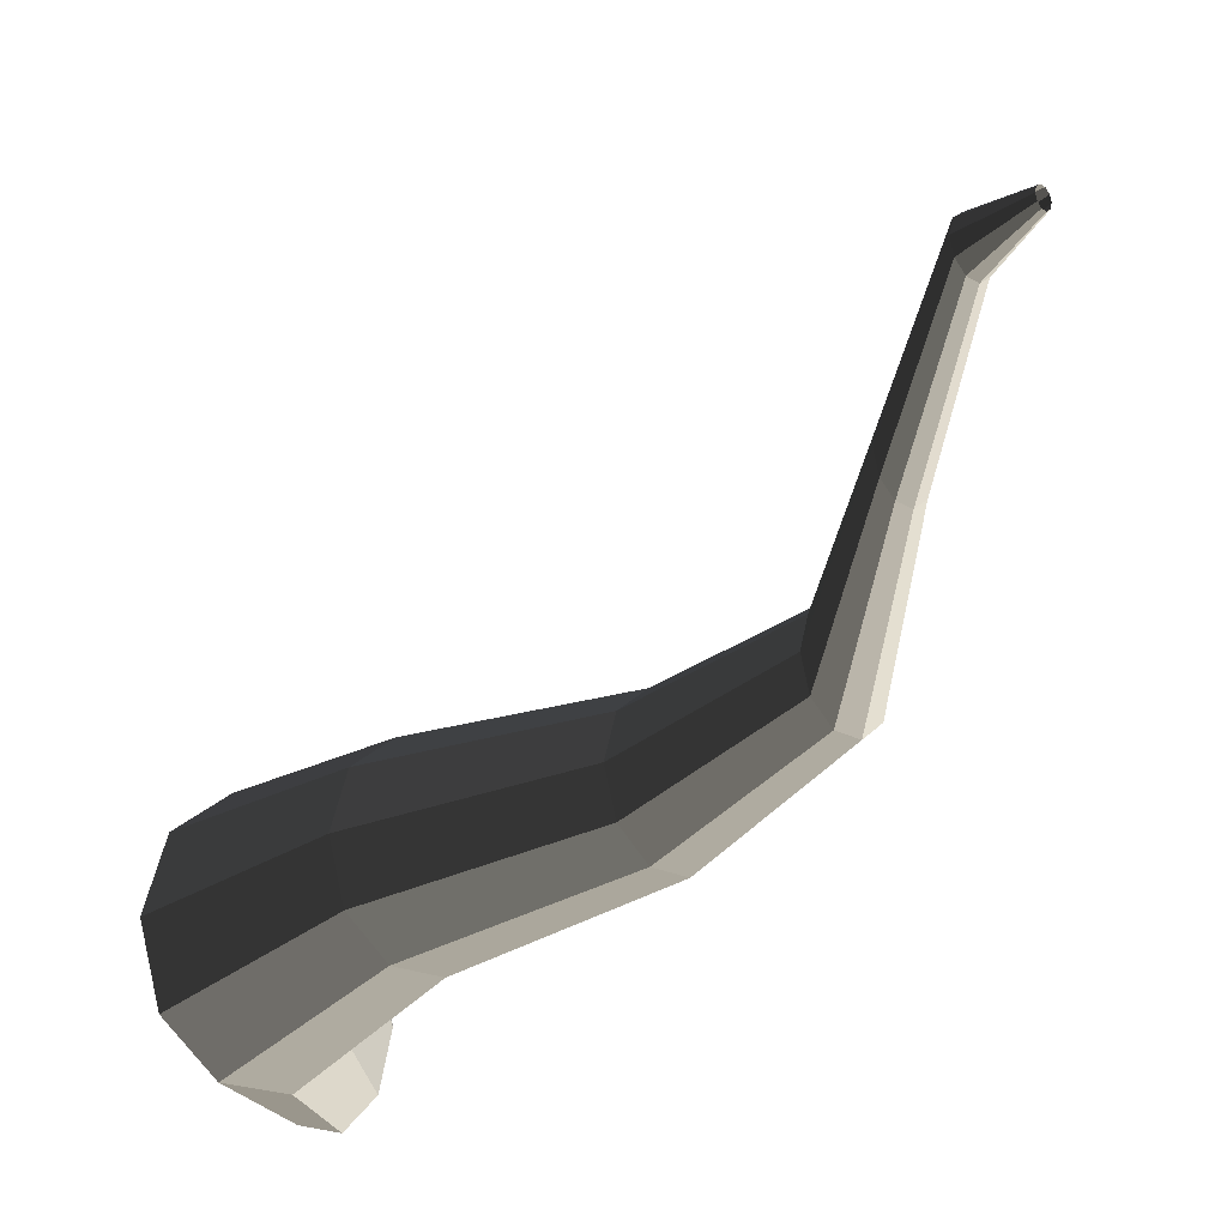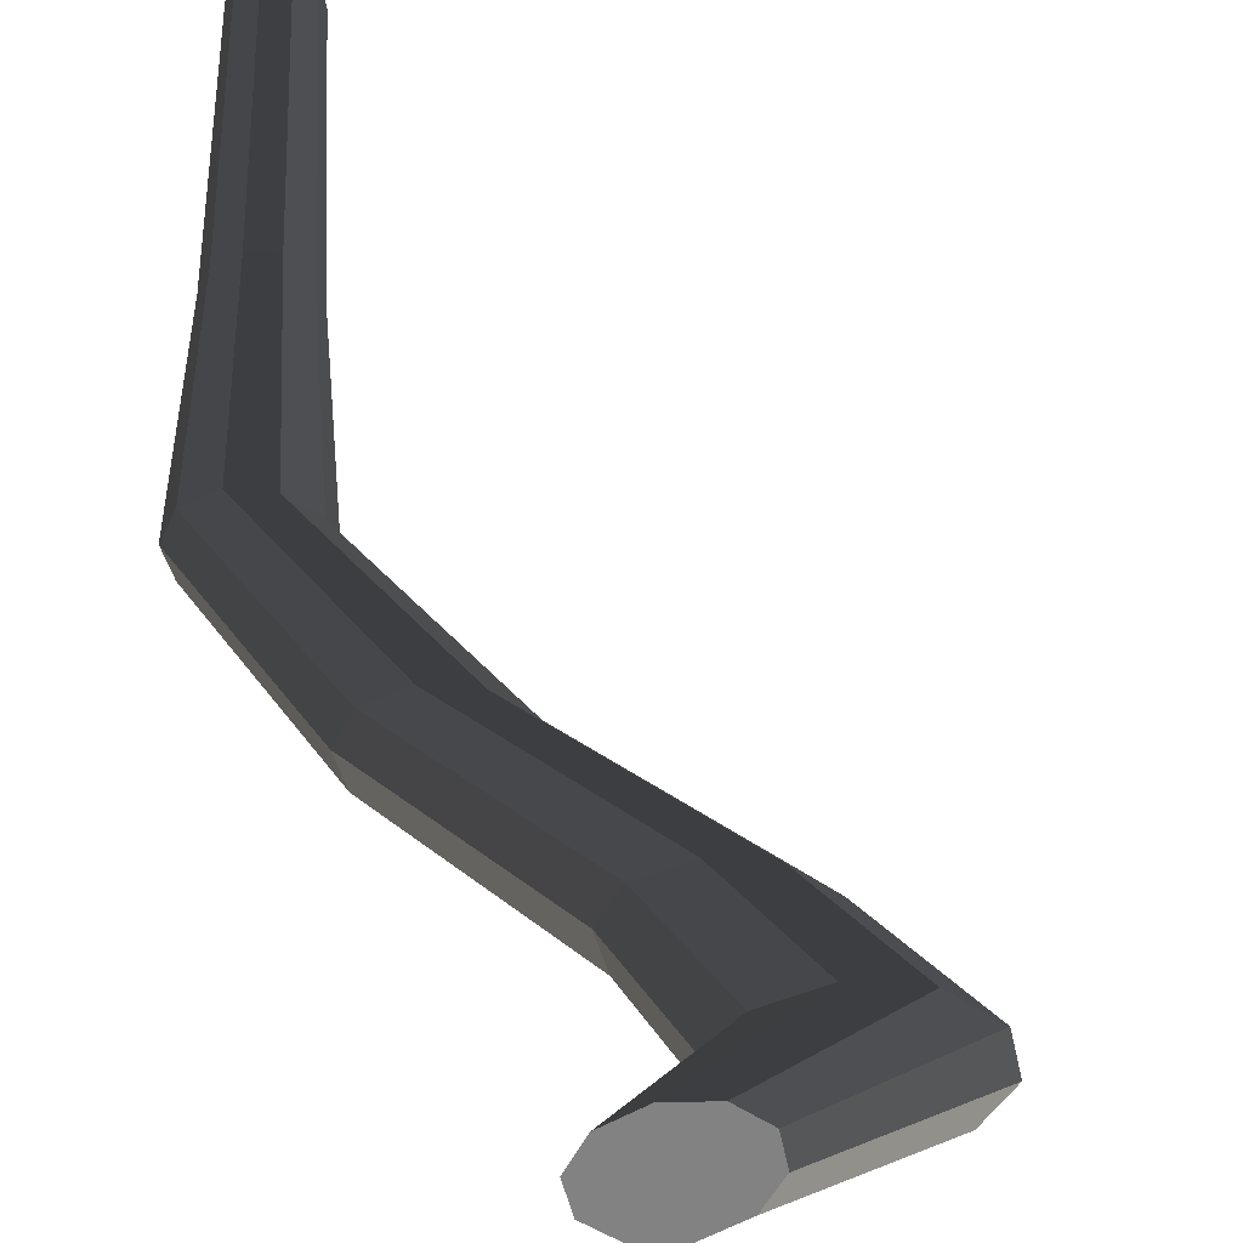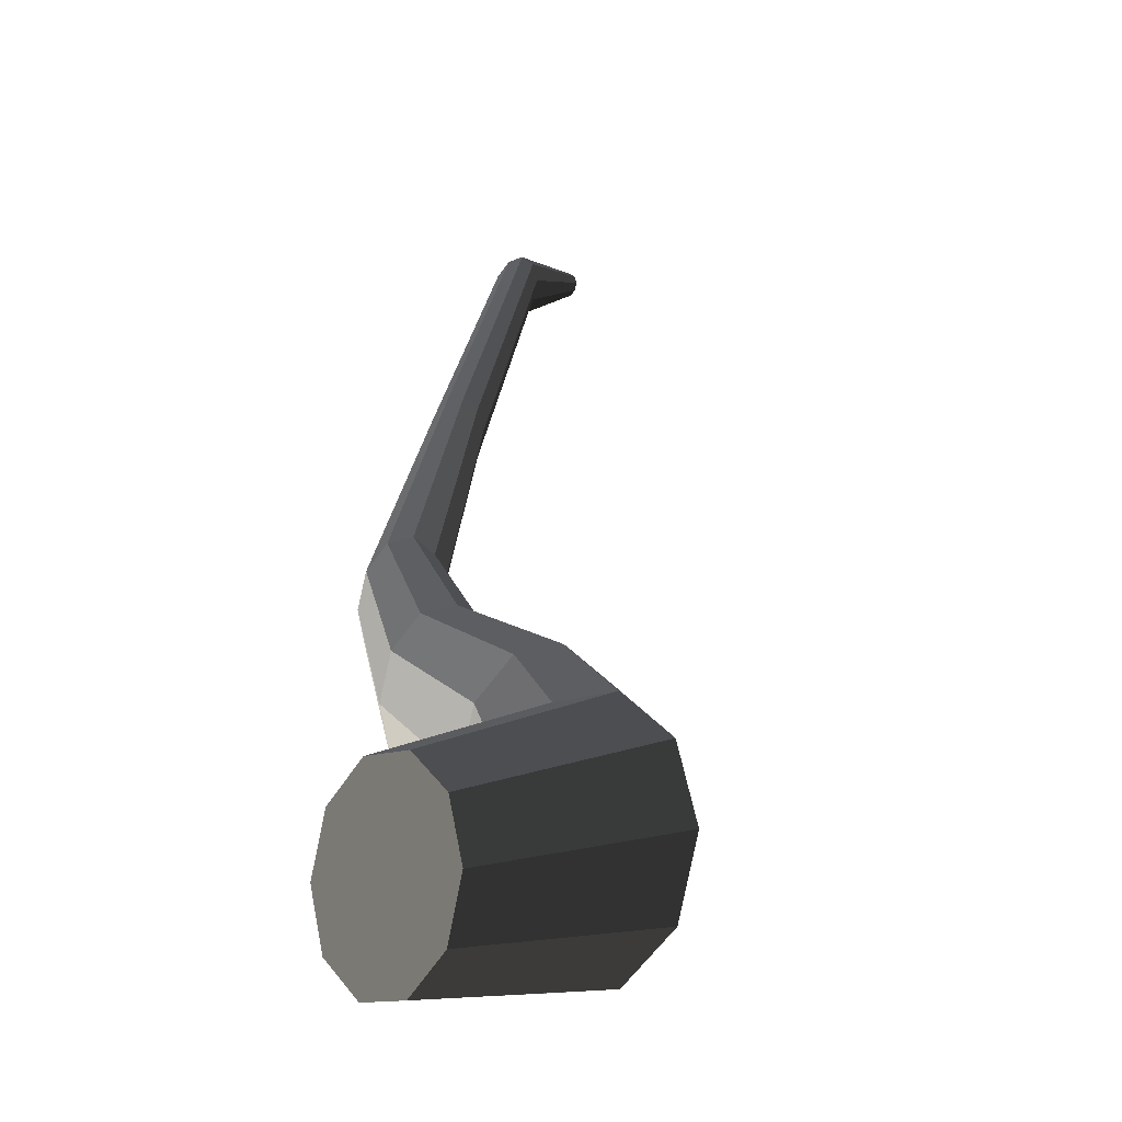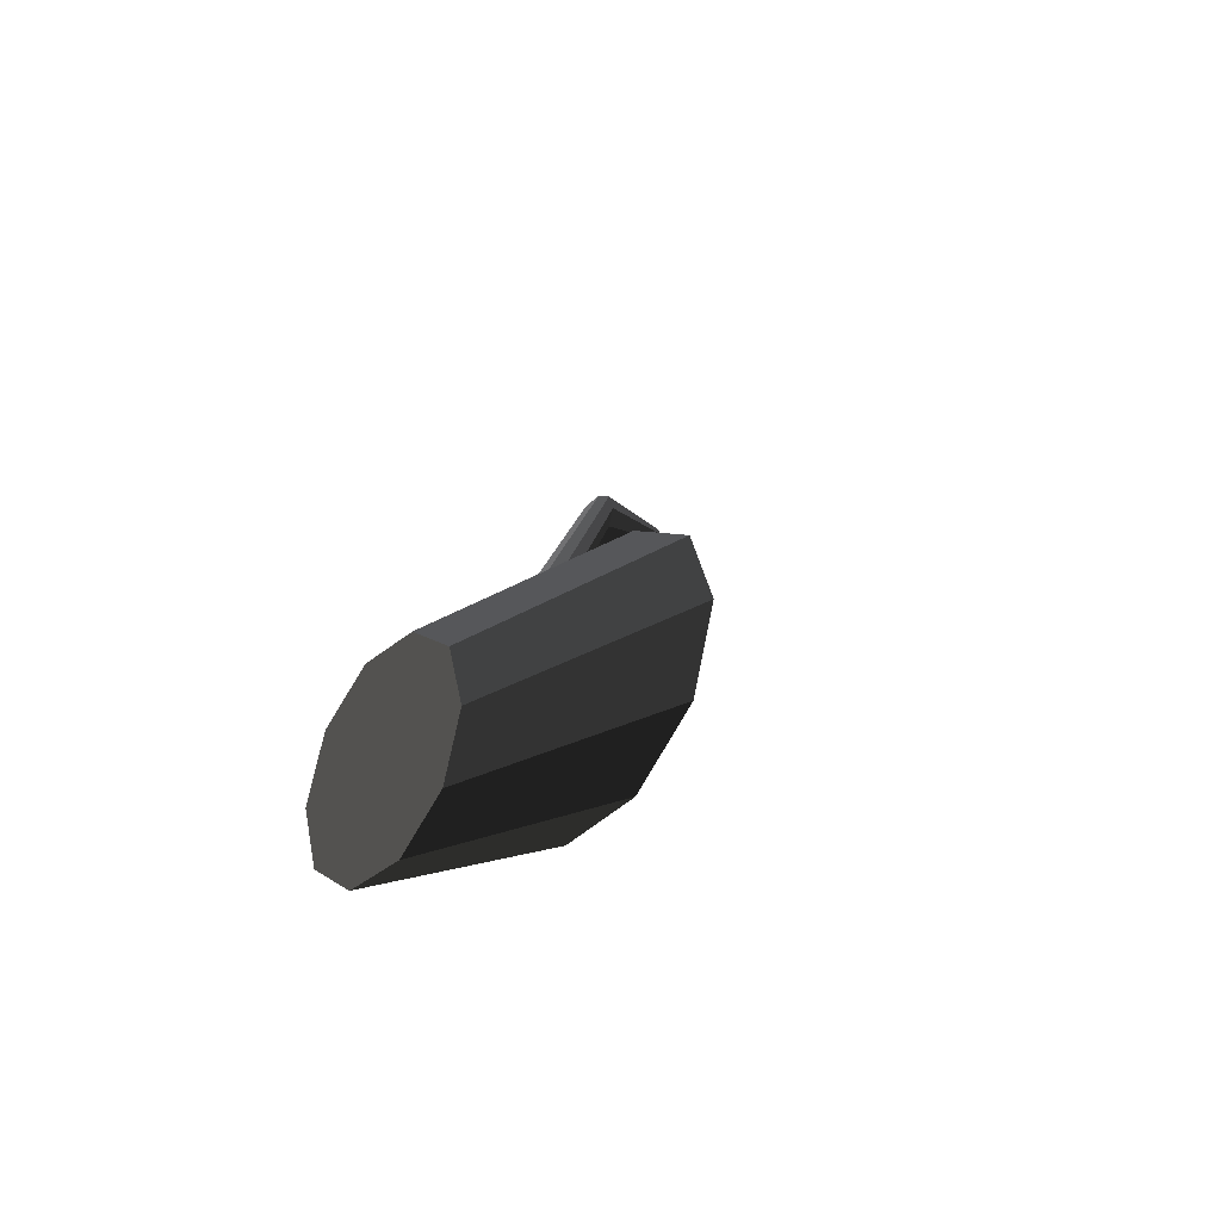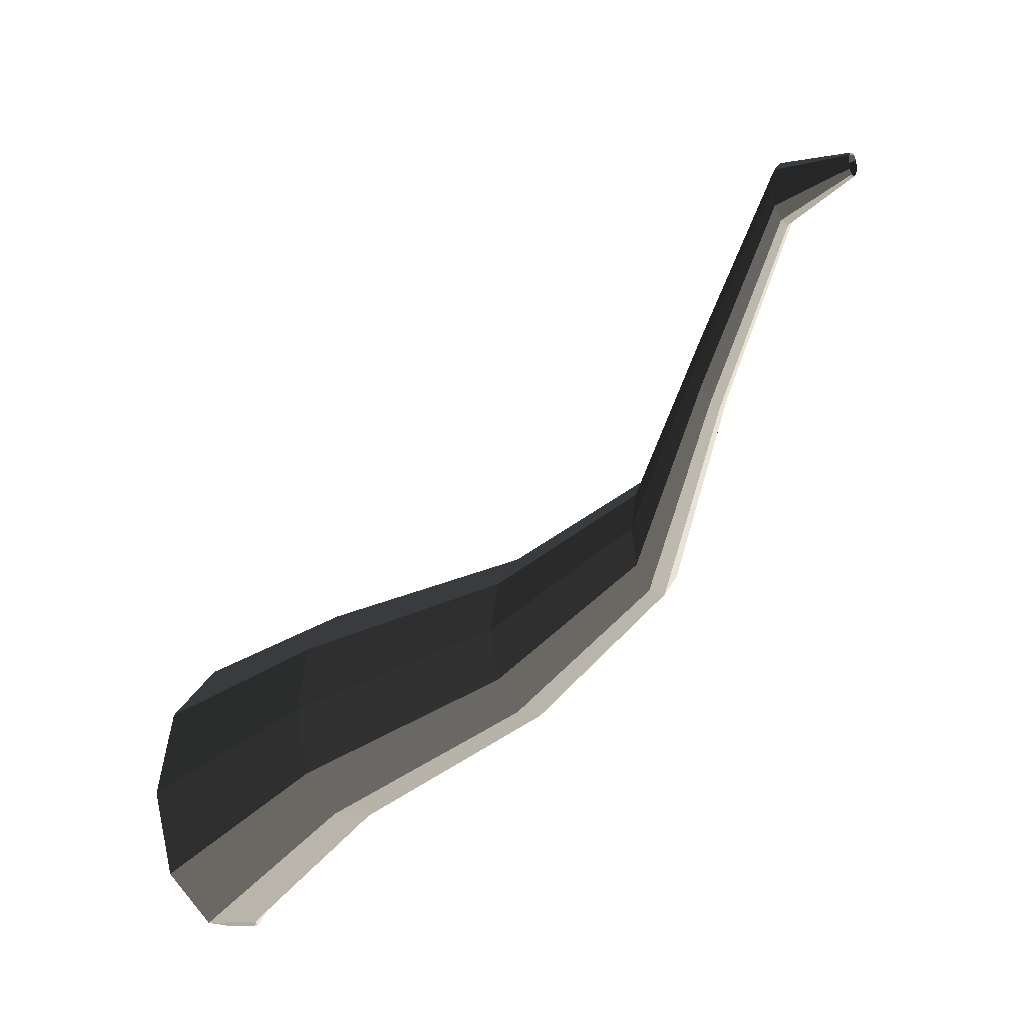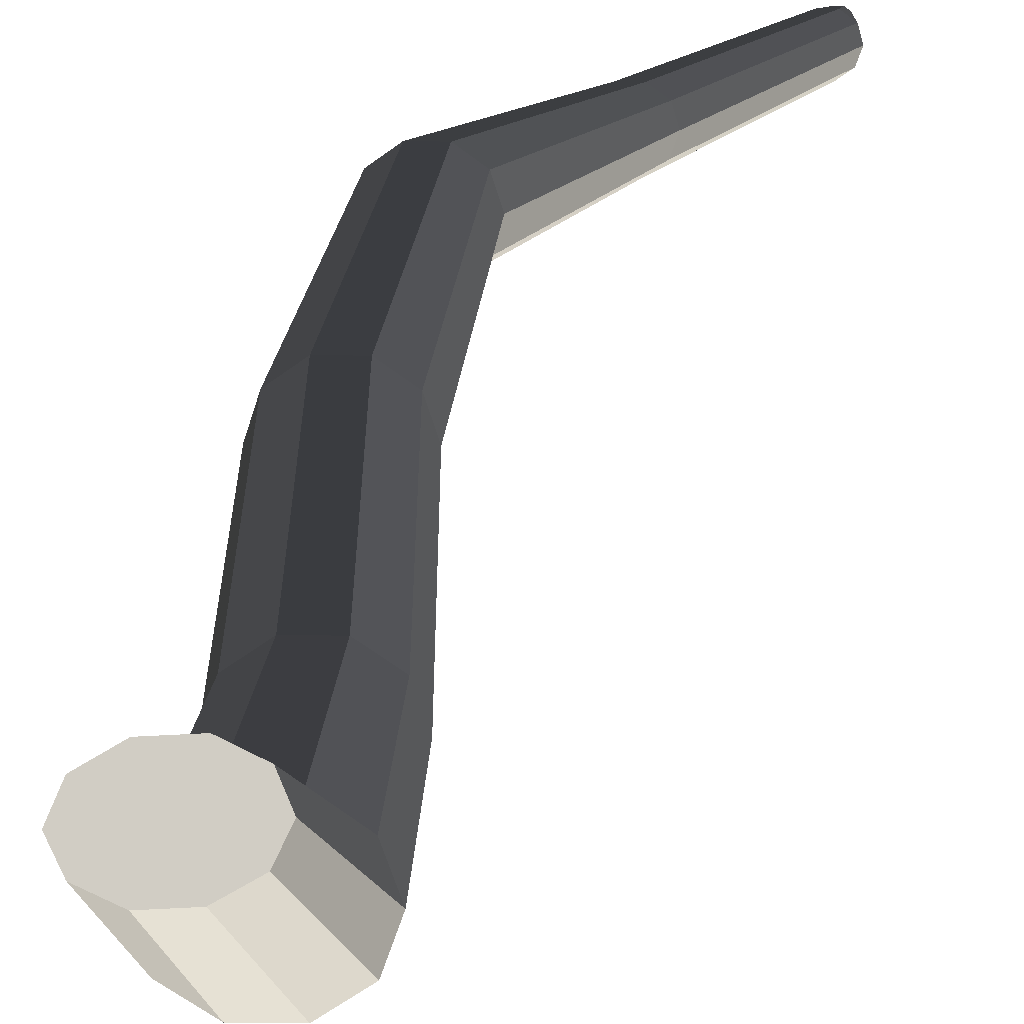
<metadata>
{"format":"obj","ext":"obj","renderer":"f3d","projection":"perspective","resolution":1024,"background":"white","views":[{"elev":-19.6,"azim":132.7,"up":"+Z"},{"elev":-41.4,"azim":-5.8,"up":"+Y"},{"elev":-12.8,"azim":45.8,"up":"+Z"},{"elev":-38.6,"azim":51.1,"up":"+Z"},{"elev":-9.3,"azim":118.2,"up":"+Z"},{"elev":-67.7,"azim":-72.6,"up":"+Y"}]}
</metadata>
<code>
v 0.02907 -0.3237 -0.5357
v -0.004225 -0.3265 -0.411
v 0.08293 -0.3192 -0.4881
v -0.03752 -0.3293 -0.5357
v -0.09138 -0.3338 -0.4881
v -0.112 -0.3355 -0.411
v -0.09138 -0.3338 -0.334
v -0.03752 -0.3293 -0.2864
v 0.02907 -0.3237 -0.2864
v 0.08293 -0.3192 -0.334
v 0.1035 -0.3174 -0.411
v 0.08293 -0.3192 -0.4881
v 0.2984 -0.2197 -0.4727
v 0.222 -0.2197 -0.5282
v 0.02907 -0.3237 -0.5357
v 0.02907 -0.3237 -0.5357
v 0.222 -0.2197 -0.5282
v 0.1275 -0.2197 -0.5282
v -0.03752 -0.3293 -0.5357
v -0.03752 -0.3293 -0.5357
v 0.1275 -0.2197 -0.5282
v 0.0511 -0.2197 -0.4727
v -0.09138 -0.3338 -0.4881
v -0.09138 -0.3338 -0.4881
v 0.0511 -0.2197 -0.4727
v 0.02191 -0.2197 -0.3828
v -0.112 -0.3355 -0.411
v -0.112 -0.3355 -0.411
v 0.02191 -0.2197 -0.3828
v 0.0511 -0.2197 -0.293
v -0.09138 -0.3338 -0.334
v -0.09138 -0.3338 -0.334
v 0.0511 -0.2197 -0.293
v 0.1275 -0.2197 -0.2375
v -0.03752 -0.3293 -0.2864
v -0.03752 -0.3293 -0.2864
v 0.1275 -0.2197 -0.2375
v 0.222 -0.2197 -0.2375
v 0.02907 -0.3237 -0.2864
v 0.02907 -0.3237 -0.2864
v 0.222 -0.2197 -0.2375
v 0.2984 -0.2197 -0.293
v 0.08293 -0.3192 -0.334
v 0.08293 -0.3192 -0.334
v 0.2984 -0.2197 -0.293
v 0.3276 -0.2197 -0.3828
v 0.1035 -0.3174 -0.411
v 0.1035 -0.3174 -0.411
v 0.3276 -0.2197 -0.3828
v 0.2984 -0.2197 -0.4727
v 0.08293 -0.3192 -0.4881
v 0.2984 -0.2197 -0.4727
v 0.1327 -0.1461 -0.354
v 0.0696 -0.1461 -0.3998
v 0.222 -0.2197 -0.5282
v 0.222 -0.2197 -0.5282
v 0.0696 -0.1461 -0.3998
v -0.008365 -0.1461 -0.3998
v 0.1275 -0.2197 -0.5282
v 0.1275 -0.2197 -0.5282
v -0.008365 -0.1461 -0.3998
v -0.07144 -0.1461 -0.354
v 0.0511 -0.2197 -0.4727
v 0.0511 -0.2197 -0.4727
v -0.07144 -0.1461 -0.354
v -0.09553 -0.1461 -0.2798
v 0.02191 -0.2197 -0.3828
v 0.02191 -0.2197 -0.3828
v -0.09553 -0.1461 -0.2798
v -0.07143 -0.1461 -0.2057
v 0.0511 -0.2197 -0.293
v 0.0511 -0.2197 -0.293
v -0.07143 -0.1461 -0.2057
v -0.008365 -0.1461 -0.1598
v 0.1275 -0.2197 -0.2375
v 0.1275 -0.2197 -0.2375
v -0.008365 -0.1461 -0.1598
v 0.06959 -0.1461 -0.1598
v 0.222 -0.2197 -0.2375
v 0.222 -0.2197 -0.2375
v 0.06959 -0.1461 -0.1598
v 0.1327 -0.1461 -0.2057
v 0.2984 -0.2197 -0.293
v 0.2984 -0.2197 -0.293
v 0.1327 -0.1461 -0.2057
v 0.1568 -0.1461 -0.2798
v 0.3276 -0.2197 -0.3828
v 0.3276 -0.2197 -0.3828
v 0.1568 -0.1461 -0.2798
v 0.1327 -0.1461 -0.354
v 0.2984 -0.2197 -0.4727
v 0.1327 -0.1461 -0.354
v -0.159 -0.04634 -0.2236
v -0.2119 -0.04634 -0.2621
v 0.0696 -0.1461 -0.3998
v 0.0696 -0.1461 -0.3998
v -0.2119 -0.04634 -0.2621
v -0.2773 -0.04634 -0.2621
v -0.008365 -0.1461 -0.3998
v -0.008365 -0.1461 -0.3998
v -0.2773 -0.04634 -0.2621
v -0.3302 -0.04634 -0.2236
v -0.07144 -0.1461 -0.354
v -0.07144 -0.1461 -0.354
v -0.3302 -0.04634 -0.2236
v -0.3504 -0.04634 -0.1614
v -0.09553 -0.1461 -0.2798
v -0.09553 -0.1461 -0.2798
v -0.3504 -0.04634 -0.1614
v -0.3302 -0.04634 -0.09925
v -0.07143 -0.1461 -0.2057
v -0.07143 -0.1461 -0.2057
v -0.3302 -0.04634 -0.09925
v -0.2773 -0.04634 -0.0608
v -0.008365 -0.1461 -0.1598
v -0.008365 -0.1461 -0.1598
v -0.2773 -0.04634 -0.0608
v -0.2119 -0.04634 -0.0608
v 0.06959 -0.1461 -0.1598
v 0.06959 -0.1461 -0.1598
v -0.2119 -0.04634 -0.0608
v -0.159 -0.04634 -0.09925
v 0.1327 -0.1461 -0.2057
v 0.1327 -0.1461 -0.2057
v -0.159 -0.04634 -0.09925
v -0.1388 -0.04634 -0.1614
v 0.1568 -0.1461 -0.2798
v 0.1568 -0.1461 -0.2798
v -0.1388 -0.04634 -0.1614
v -0.159 -0.04634 -0.2236
v 0.1327 -0.1461 -0.354
v -0.159 -0.04634 -0.2236
v -0.3674 0.05414 -0.05558
v -0.4086 0.05414 -0.08556
v -0.2119 -0.04634 -0.2621
v -0.2119 -0.04634 -0.2621
v -0.4086 0.05414 -0.08556
v -0.4596 0.05415 -0.08556
v -0.2773 -0.04634 -0.2621
v -0.2773 -0.04634 -0.2621
v -0.4596 0.05415 -0.08556
v -0.5009 0.05415 -0.05558
v -0.3302 -0.04634 -0.2236
v -0.3302 -0.04634 -0.2236
v -0.5009 0.05415 -0.05558
v -0.5167 0.05414 -0.007066
v -0.3504 -0.04634 -0.1614
v -0.3504 -0.04634 -0.1614
v -0.5167 0.05414 -0.007066
v -0.5009 0.05415 0.04144
v -0.3302 -0.04634 -0.09925
v -0.3302 -0.04634 -0.09925
v -0.5009 0.05415 0.04144
v -0.4596 0.05415 0.07143
v -0.2773 -0.04634 -0.0608
v -0.2773 -0.04634 -0.0608
v -0.4596 0.05415 0.07143
v -0.4086 0.05414 0.07143
v -0.2119 -0.04634 -0.0608
v -0.2119 -0.04634 -0.0608
v -0.4086 0.05414 0.07143
v -0.3674 0.05414 0.04144
v -0.159 -0.04634 -0.09925
v -0.159 -0.04634 -0.09925
v -0.3674 0.05414 0.04144
v -0.3516 0.05414 -0.007065
v -0.1388 -0.04634 -0.1614
v -0.1388 -0.04634 -0.1614
v -0.3516 0.05414 -0.007065
v -0.3674 0.05414 -0.05558
v -0.159 -0.04634 -0.2236
v -0.3674 0.05414 -0.05558
v -0.3888 0.1445 0.1887
v -0.4168 0.1445 0.1684
v -0.4086 0.05414 -0.08556
v -0.4086 0.05414 -0.08556
v -0.4168 0.1445 0.1684
v -0.4514 0.1445 0.1684
v -0.4596 0.05415 -0.08556
v -0.4596 0.05415 -0.08556
v -0.4514 0.1445 0.1684
v -0.4794 0.1445 0.1887
v -0.5009 0.05415 -0.05558
v -0.5009 0.05415 -0.05558
v -0.4794 0.1445 0.1887
v -0.4901 0.1445 0.2216
v -0.5167 0.05414 -0.007066
v -0.5167 0.05414 -0.007066
v -0.4901 0.1445 0.2216
v -0.4794 0.1445 0.2545
v -0.5009 0.05415 0.04144
v -0.5009 0.05415 0.04144
v -0.4794 0.1445 0.2545
v -0.4514 0.1445 0.2749
v -0.4596 0.05415 0.07143
v -0.4596 0.05415 0.07143
v -0.4514 0.1445 0.2749
v -0.4168 0.1445 0.2749
v -0.4086 0.05414 0.07143
v -0.4086 0.05414 0.07143
v -0.4168 0.1445 0.2749
v -0.3888 0.1445 0.2545
v -0.3674 0.05414 0.04144
v -0.3674 0.05414 0.04144
v -0.3888 0.1445 0.2545
v -0.3781 0.1445 0.2216
v -0.3516 0.05414 -0.007065
v -0.3516 0.05414 -0.007065
v -0.3781 0.1445 0.2216
v -0.3888 0.1445 0.1887
v -0.3674 0.05414 -0.05558
v -0.3888 0.1445 0.1887
v -0.3995 0.2525 0.431
v -0.4209 0.2525 0.4154
v -0.4168 0.1445 0.1684
v -0.4168 0.1445 0.1684
v -0.4209 0.2525 0.4154
v -0.4473 0.2525 0.4154
v -0.4514 0.1445 0.1684
v -0.4514 0.1445 0.1684
v -0.4473 0.2525 0.4154
v -0.4687 0.2525 0.431
v -0.4794 0.1445 0.1887
v -0.4794 0.1445 0.1887
v -0.4687 0.2525 0.431
v -0.4769 0.2525 0.4561
v -0.4901 0.1445 0.2216
v -0.4901 0.1445 0.2216
v -0.4769 0.2525 0.4561
v -0.4687 0.2525 0.4812
v -0.4794 0.1445 0.2545
v -0.4794 0.1445 0.2545
v -0.4687 0.2525 0.4812
v -0.4473 0.2525 0.4968
v -0.4514 0.1445 0.2749
v -0.4514 0.1445 0.2749
v -0.4473 0.2525 0.4968
v -0.4209 0.2525 0.4968
v -0.4168 0.1445 0.2749
v -0.4168 0.1445 0.2749
v -0.4209 0.2525 0.4968
v -0.3995 0.2525 0.4812
v -0.3888 0.1445 0.2545
v -0.3888 0.1445 0.2545
v -0.3995 0.2525 0.4812
v -0.3914 0.2525 0.4561
v -0.3781 0.1445 0.2216
v -0.3781 0.1445 0.2216
v -0.3914 0.2525 0.4561
v -0.3995 0.2525 0.431
v -0.3888 0.1445 0.1887
v -0.3995 0.2525 0.431
v -0.421 0.3531 0.474
v -0.4291 0.3531 0.4681
v -0.4209 0.2525 0.4154
v -0.4209 0.2525 0.4154
v -0.4291 0.3531 0.4681
v -0.4391 0.3531 0.4681
v -0.4473 0.2525 0.4154
v -0.4473 0.2525 0.4154
v -0.4391 0.3531 0.4681
v -0.4473 0.3531 0.474
v -0.4687 0.2525 0.431
v -0.4687 0.2525 0.431
v -0.4473 0.3531 0.474
v -0.4504 0.3531 0.4835
v -0.4769 0.2525 0.4561
v -0.4769 0.2525 0.4561
v -0.4504 0.3531 0.4835
v -0.4473 0.3531 0.4931
v -0.4687 0.2525 0.4812
v -0.4687 0.2525 0.4812
v -0.4473 0.3531 0.4931
v -0.4391 0.3531 0.499
v -0.4473 0.2525 0.4968
v -0.4473 0.2525 0.4968
v -0.4391 0.3531 0.499
v -0.4291 0.3531 0.499
v -0.4209 0.2525 0.4968
v -0.4209 0.2525 0.4968
v -0.4291 0.3531 0.499
v -0.421 0.3531 0.4931
v -0.3995 0.2525 0.4812
v -0.3995 0.2525 0.4812
v -0.421 0.3531 0.4931
v -0.4179 0.3531 0.4835
v -0.3914 0.2525 0.4561
v -0.3914 0.2525 0.4561
v -0.4179 0.3531 0.4835
v -0.421 0.3531 0.474
v -0.3995 0.2525 0.431
g pCylinder13_18_4239_98
f 1 3 2
f 4 1 2
f 5 4 2
f 6 5 2
f 7 6 2
f 8 7 2
f 9 8 2
f 10 9 2
f 11 10 2
f 3 11 2
f 12 14 13
f 12 15 14
f 16 18 17
f 16 19 18
f 20 22 21
f 20 23 22
f 24 26 25
f 24 27 26
f 28 30 29
f 28 31 30
f 32 34 33
f 32 35 34
f 36 38 37
f 36 39 38
f 40 42 41
f 40 43 42
f 44 46 45
f 44 47 46
f 48 50 49
f 48 51 50
f 52 54 53
f 52 55 54
f 56 58 57
f 56 59 58
f 60 62 61
f 60 63 62
f 64 66 65
f 64 67 66
f 68 70 69
f 68 71 70
f 72 74 73
f 72 75 74
f 76 78 77
f 76 79 78
f 80 82 81
f 80 83 82
f 84 86 85
f 84 87 86
f 88 90 89
f 88 91 90
f 92 94 93
f 92 95 94
f 96 98 97
f 96 99 98
f 100 102 101
f 100 103 102
f 104 106 105
f 104 107 106
f 108 110 109
f 108 111 110
f 112 114 113
f 112 115 114
f 116 118 117
f 116 119 118
f 120 122 121
f 120 123 122
f 124 126 125
f 124 127 126
f 128 130 129
f 128 131 130
f 132 134 133
f 132 135 134
f 136 138 137
f 136 139 138
f 140 142 141
f 140 143 142
f 144 146 145
f 144 147 146
f 148 150 149
f 148 151 150
f 152 154 153
f 152 155 154
f 156 158 157
f 156 159 158
f 160 162 161
f 160 163 162
f 164 166 165
f 164 167 166
f 168 170 169
f 168 171 170
f 172 174 173
f 172 175 174
f 176 178 177
f 176 179 178
f 180 182 181
f 180 183 182
f 184 186 185
f 184 187 186
f 188 190 189
f 188 191 190
f 192 194 193
f 192 195 194
f 196 198 197
f 196 199 198
f 200 202 201
f 200 203 202
f 204 206 205
f 204 207 206
f 208 210 209
f 208 211 210
f 212 214 213
f 212 215 214
f 216 218 217
f 216 219 218
f 220 222 221
f 220 223 222
f 224 226 225
f 224 227 226
f 228 230 229
f 228 231 230
f 232 234 233
f 232 235 234
f 236 238 237
f 236 239 238
f 240 242 241
f 240 243 242
f 244 246 245
f 244 247 246
f 248 250 249
f 248 251 250
f 252 254 253
f 252 255 254
f 256 258 257
f 256 259 258
f 260 262 261
f 260 263 262
f 264 266 265
f 264 267 266
f 268 270 269
f 268 271 270
f 272 274 273
f 272 275 274
f 276 278 277
f 276 279 278
f 280 282 281
f 280 283 282
f 284 286 285
f 284 287 286
f 288 290 289
f 288 291 290

</code>
